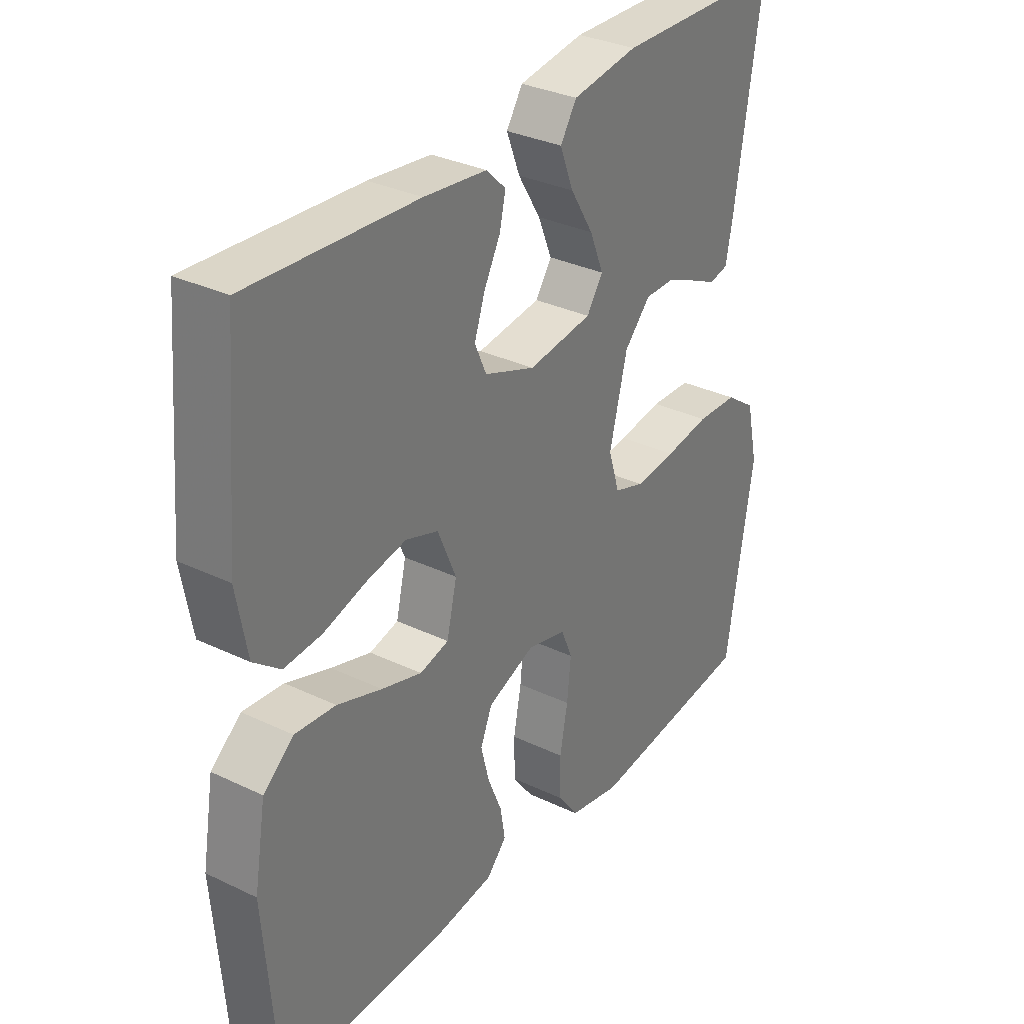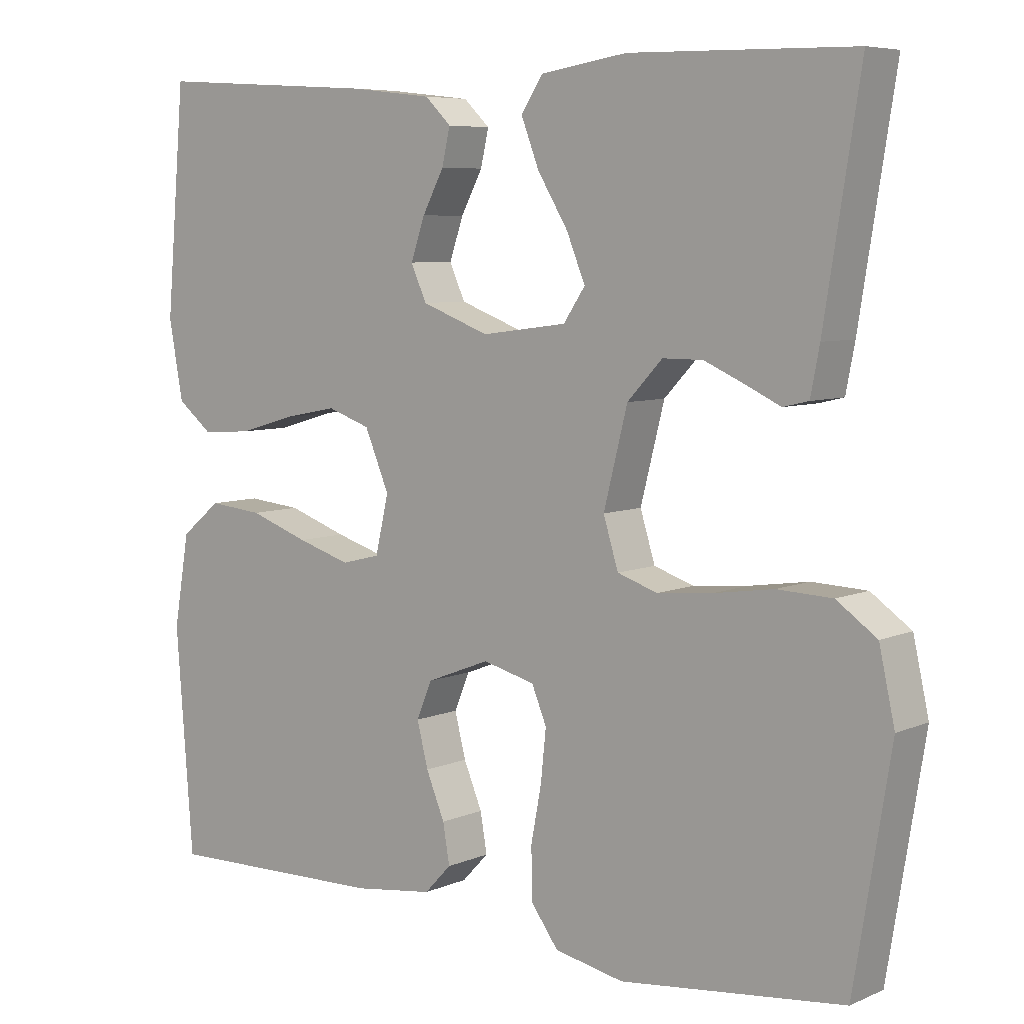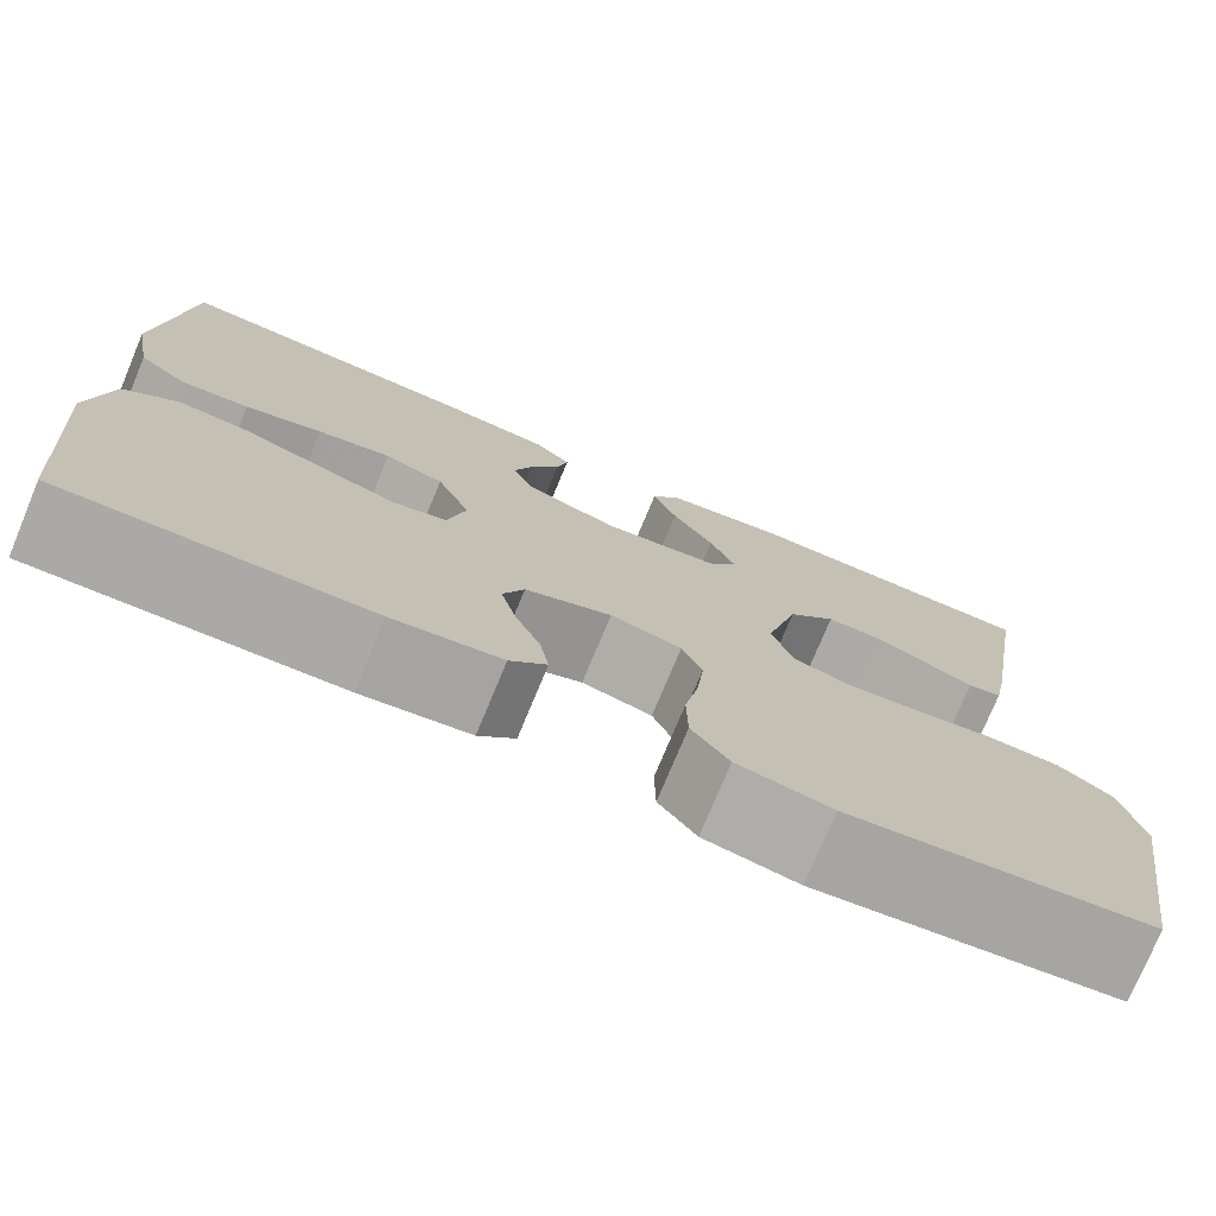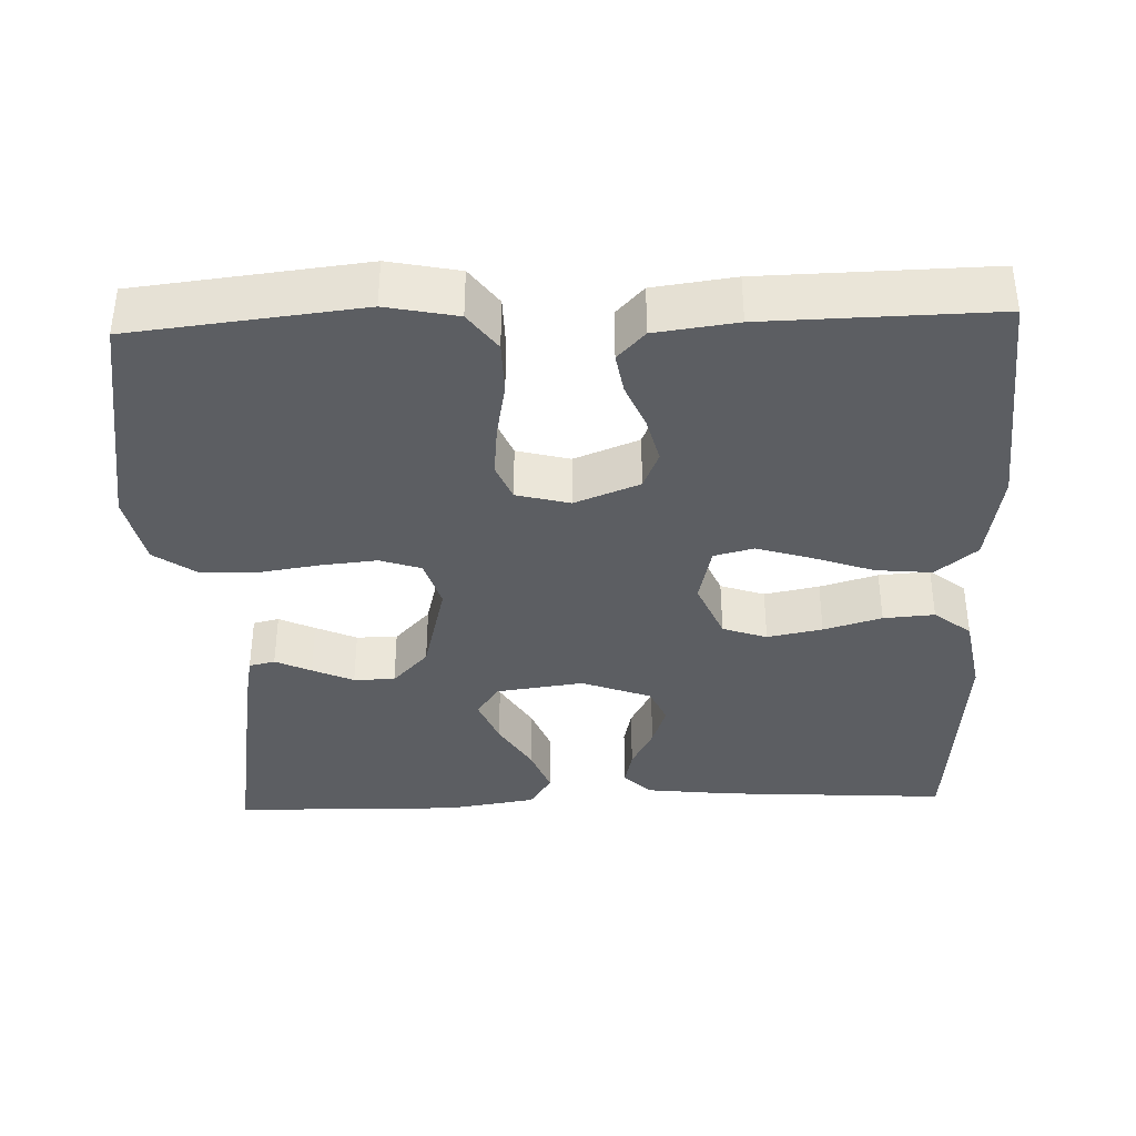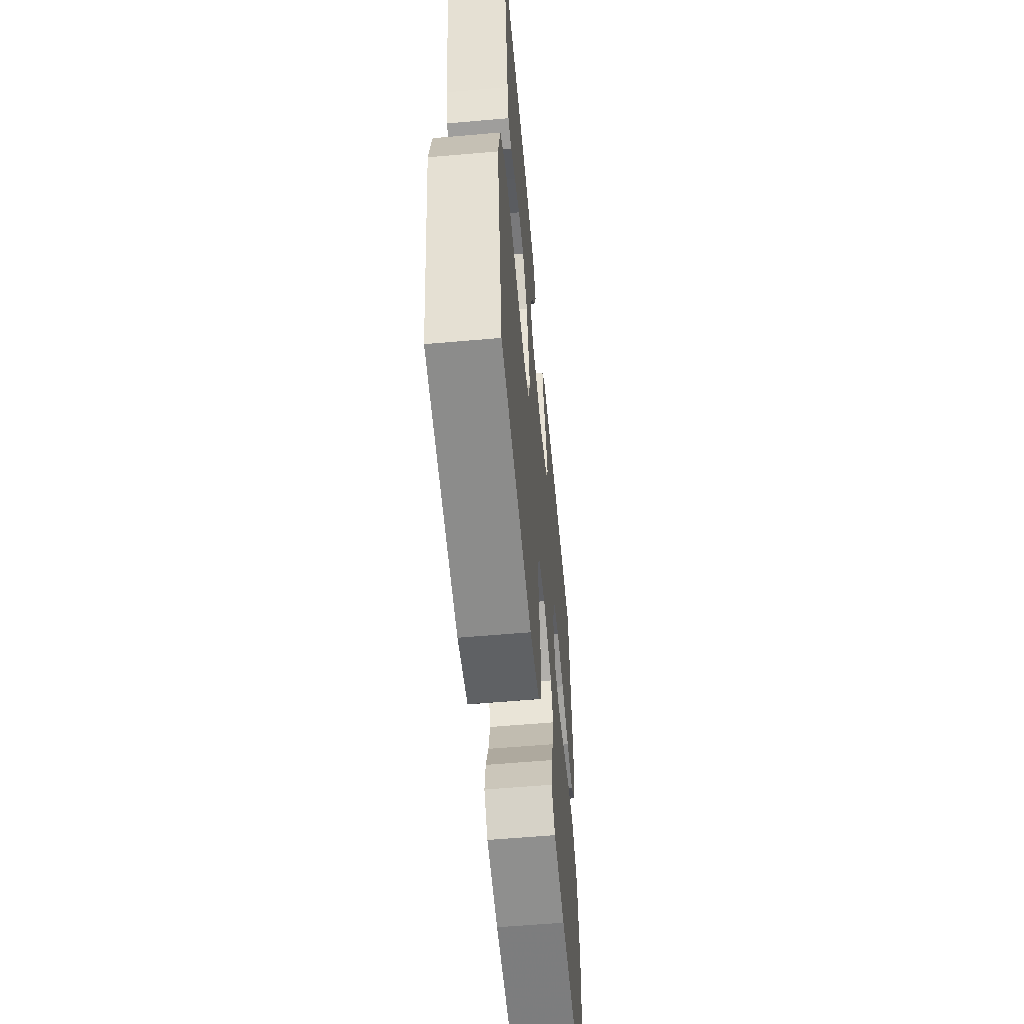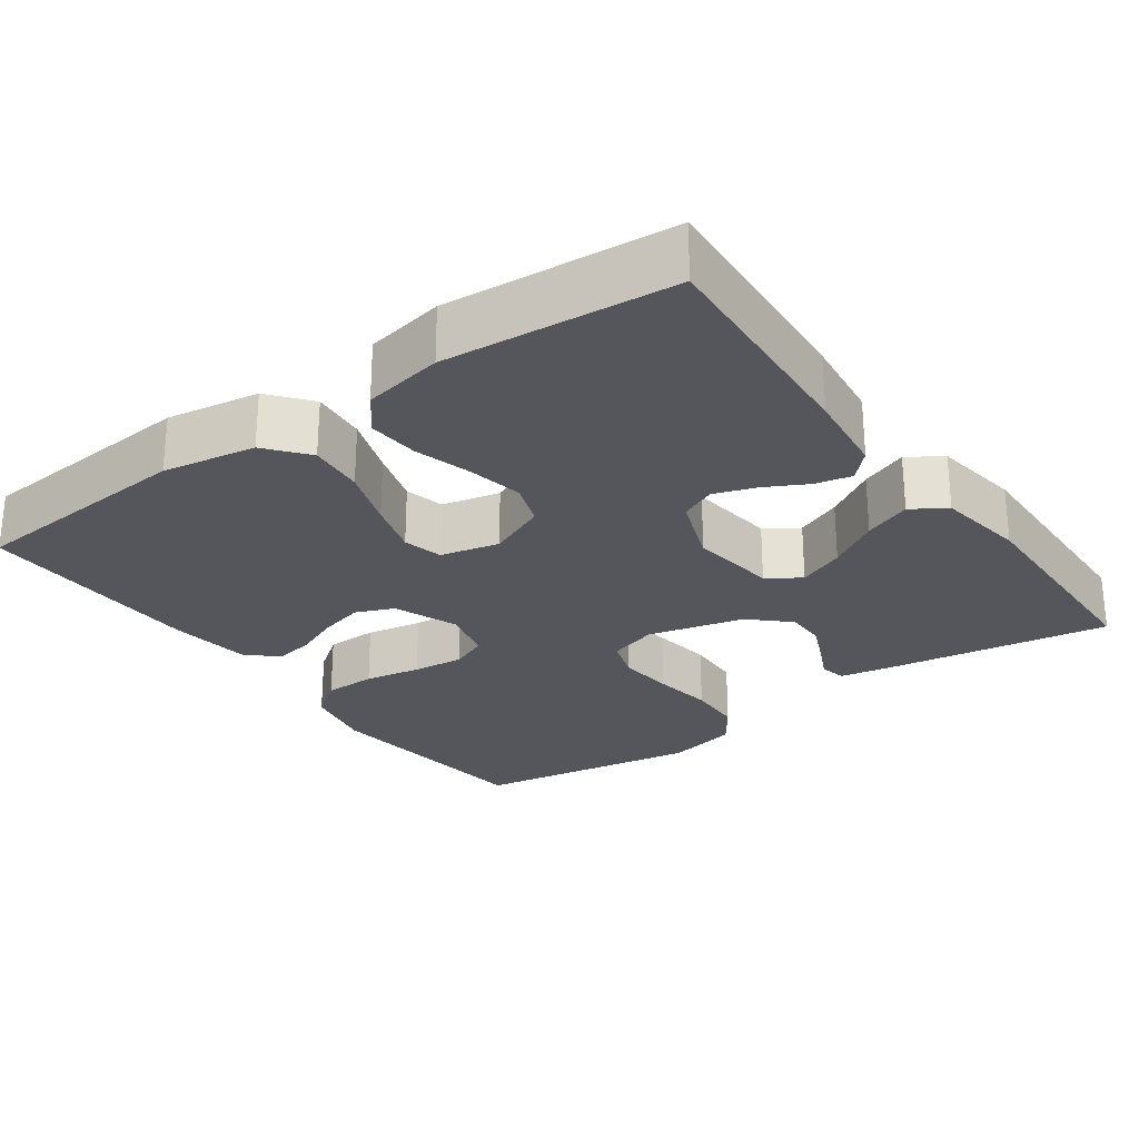
<metadata>
{"format":"obj","ext":"obj","renderer":"f3d","projection":"perspective","resolution":1024,"background":"white","views":[{"elev":32.3,"azim":-56.2,"up":"+Z"},{"elev":6.7,"azim":39.1,"up":"+Z"},{"elev":-75.9,"azim":-22.6,"up":"+Z"},{"elev":-37.6,"azim":-177.9,"up":"+Y"},{"elev":-57.9,"azim":95.2,"up":"+Z"},{"elev":-26.2,"azim":-54.3,"up":"+Y"}]}
</metadata>
<code>
v -0.5 0.07 0.5
v -0.2 0.07 0.481
v -0.088 0.07 0.468
v -0.053 0.07 0.434
v -0.064 0.07 0.386
v -0.093 0.07 0.331
v -0.112 0.07 0.276
v -0.091 0.07 0.229
v 0 0.07 0.195
v 0.115 0.07 0.21
v 0.144 0.07 0.253
v 0.119 0.07 0.314
v 0.078 0.07 0.381
v 0.054 0.07 0.443
v 0.083 0.07 0.488
v 0.2 0.07 0.506
v 0.5 0.07 0.5
v 0.452 0.07 0.2
v 0.44 0.07 0.138
v 0.406 0.07 0.13
v 0.359 0.07 0.152
v 0.305 0.07 0.176
v 0.251 0.07 0.176
v 0.204 0.07 0.126
v 0.172 0.07 0
v 0.192 0.07 -0.065
v 0.246 0.07 -0.083
v 0.32 0.07 -0.076
v 0.4 0.07 -0.064
v 0.474 0.07 -0.067
v 0.528 0.07 -0.105
v 0.549 0.07 -0.2
v 0.5 0.07 -0.5
v 0.2 0.07 -0.533
v 0.107 0.07 -0.514
v 0.07 0.07 -0.464
v 0.069 0.07 -0.395
v 0.083 0.07 -0.321
v 0.09 0.07 -0.253
v 0.07 0.07 -0.205
v 0 0.07 -0.187
v -0.085 0.07 -0.22
v -0.106 0.07 -0.27
v -0.091 0.07 -0.329
v -0.066 0.07 -0.389
v -0.057 0.07 -0.442
v -0.093 0.07 -0.48
v -0.2 0.07 -0.494
v -0.5 0.07 -0.5
v -0.523 0.07 -0.2
v -0.502 0.07 -0.077
v -0.448 0.07 -0.033
v -0.375 0.07 -0.04
v -0.295 0.07 -0.068
v -0.223 0.07 -0.09
v -0.171 0.07 -0.077
v -0.153 0.07 0
v -0.186 0.07 0.078
v -0.244 0.07 0.098
v -0.316 0.07 0.084
v -0.392 0.07 0.062
v -0.459 0.07 0.057
v -0.507 0.07 0.095
v -0.526 0.07 0.2
v -0.5 0 0.5
v -0.2 0 0.481
v -0.088 0 0.468
v -0.053 0 0.434
v -0.064 0 0.386
v -0.093 0 0.331
v -0.112 0 0.276
v -0.091 0 0.229
v 0 0 0.195
v 0.115 0 0.21
v 0.144 0 0.253
v 0.119 0 0.314
v 0.078 0 0.381
v 0.054 0 0.443
v 0.083 0 0.488
v 0.2 0 0.506
v 0.5 0 0.5
v 0.452 0 0.2
v 0.44 0 0.138
v 0.406 0 0.13
v 0.359 0 0.152
v 0.305 0 0.176
v 0.251 0 0.176
v 0.204 0 0.126
v 0.172 0 0
v 0.192 0 -0.065
v 0.246 0 -0.083
v 0.32 0 -0.076
v 0.4 0 -0.064
v 0.474 0 -0.067
v 0.528 0 -0.105
v 0.549 0 -0.2
v 0.5 0 -0.5
v 0.2 0 -0.533
v 0.107 0 -0.514
v 0.07 0 -0.464
v 0.069 0 -0.395
v 0.083 0 -0.321
v 0.09 0 -0.253
v 0.07 0 -0.205
v 0 0 -0.187
v -0.085 0 -0.22
v -0.106 0 -0.27
v -0.091 0 -0.329
v -0.066 0 -0.389
v -0.057 0 -0.442
v -0.093 0 -0.48
v -0.2 0 -0.494
v -0.5 0 -0.5
v -0.523 0 -0.2
v -0.502 0 -0.077
v -0.448 0 -0.033
v -0.375 0 -0.04
v -0.295 0 -0.068
v -0.223 0 -0.09
v -0.171 0 -0.077
v -0.153 0 0
v -0.186 0 0.078
v -0.244 0 0.098
v -0.316 0 0.084
v -0.392 0 0.062
v -0.459 0 0.057
v -0.507 0 0.095
v -0.526 0 0.2
f 60 61 62 63
f 59 60 63 64
f 58 59 64 1
f 51 52 53 54
f 51 54 55
f 50 51 55
f 49 50 55 56
f 47 48 49 56
f 44 45 46 47
f 43 44 47 56
f 35 36 37 38
f 35 38 39
f 34 35 39
f 33 34 39
f 32 33 39 40
f 28 29 30 31
f 27 28 31 32
f 26 27 32 40
f 18 19 20 21
f 18 21 22
f 17 18 22 23
f 12 13 14 15
f 11 12 15 16
f 3 4 5 6
f 3 6 7
f 58 1 2 3
f 57 58 3 7
f 42 43 56 57
f 41 42 57 7
f 25 26 40 41
f 24 25 41
f 16 17 23 24
f 11 16 24
f 10 11 24 41
f 9 10 41
f 8 9 41
f 7 8 41
f 127 126 125 124
f 128 127 124 123
f 65 128 123 122
f 118 117 116 115
f 119 118 115
f 119 115 114
f 120 119 114 113
f 120 113 112 111
f 111 110 109 108
f 120 111 108 107
f 102 101 100 99
f 103 102 99
f 103 99 98
f 103 98 97
f 104 103 97 96
f 95 94 93 92
f 96 95 92 91
f 104 96 91 90
f 85 84 83 82
f 86 85 82
f 87 86 82 81
f 79 78 77 76
f 80 79 76 75
f 70 69 68 67
f 71 70 67
f 67 66 65 122
f 71 67 122 121
f 121 120 107 106
f 71 121 106 105
f 105 104 90 89
f 105 89 88
f 88 87 81 80
f 88 80 75
f 105 88 75 74
f 105 74 73
f 105 73 72
f 105 72 71
f 1 65 66 2
f 2 66 67 3
f 3 67 68 4
f 4 68 69 5
f 5 69 70 6
f 6 70 71 7
f 7 71 72 8
f 8 72 73 9
f 9 73 74 10
f 10 74 75 11
f 11 75 76 12
f 12 76 77 13
f 13 77 78 14
f 14 78 79 15
f 15 79 80 16
f 16 80 81 17
f 17 81 82 18
f 18 82 83 19
f 19 83 84 20
f 20 84 85 21
f 21 85 86 22
f 22 86 87 23
f 23 87 88 24
f 24 88 89 25
f 25 89 90 26
f 26 90 91 27
f 27 91 92 28
f 28 92 93 29
f 29 93 94 30
f 30 94 95 31
f 31 95 96 32
f 32 96 97 33
f 33 97 98 34
f 34 98 99 35
f 35 99 100 36
f 36 100 101 37
f 37 101 102 38
f 38 102 103 39
f 39 103 104 40
f 40 104 105 41
f 41 105 106 42
f 42 106 107 43
f 43 107 108 44
f 44 108 109 45
f 45 109 110 46
f 46 110 111 47
f 47 111 112 48
f 48 112 113 49
f 49 113 114 50
f 50 114 115 51
f 51 115 116 52
f 52 116 117 53
f 53 117 118 54
f 54 118 119 55
f 55 119 120 56
f 56 120 121 57
f 57 121 122 58
f 58 122 123 59
f 59 123 124 60
f 60 124 125 61
f 61 125 126 62
f 62 126 127 63
f 63 127 128 64
f 64 128 65 1

</code>
